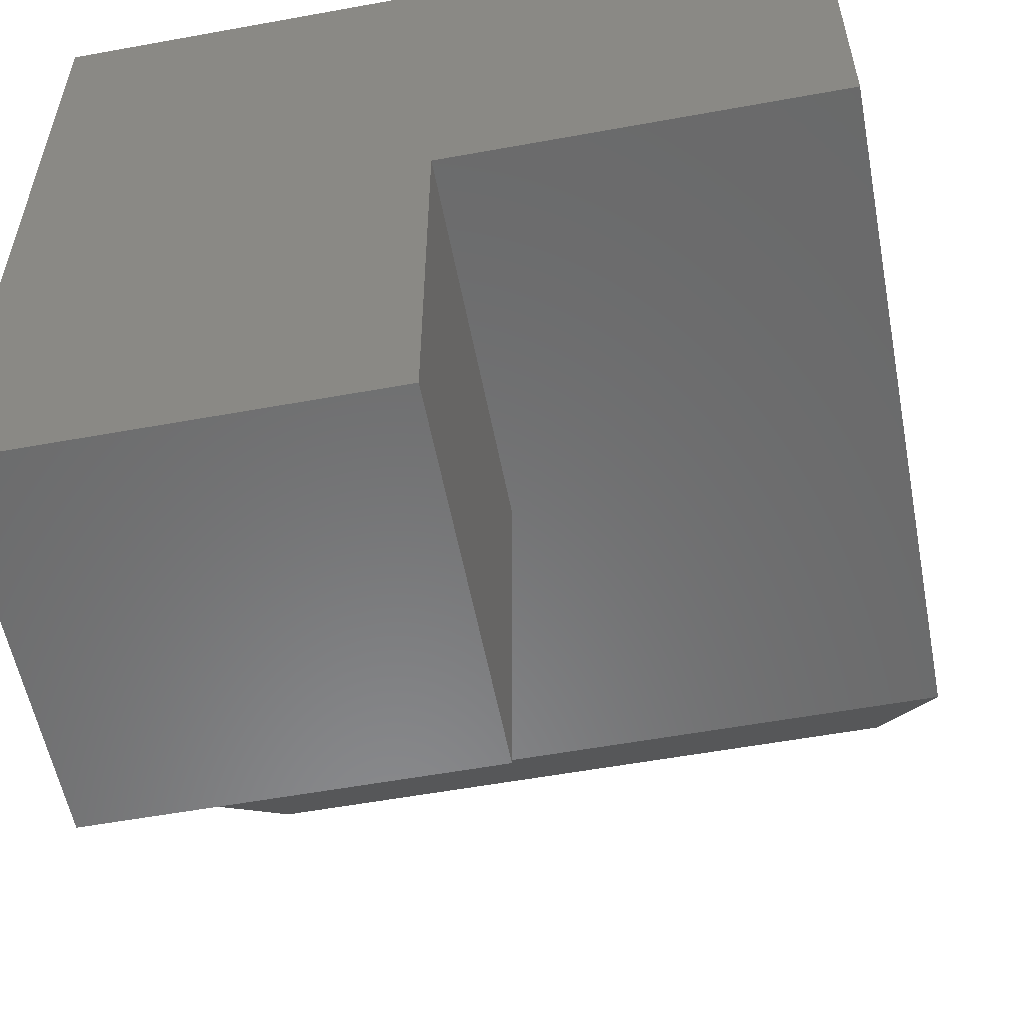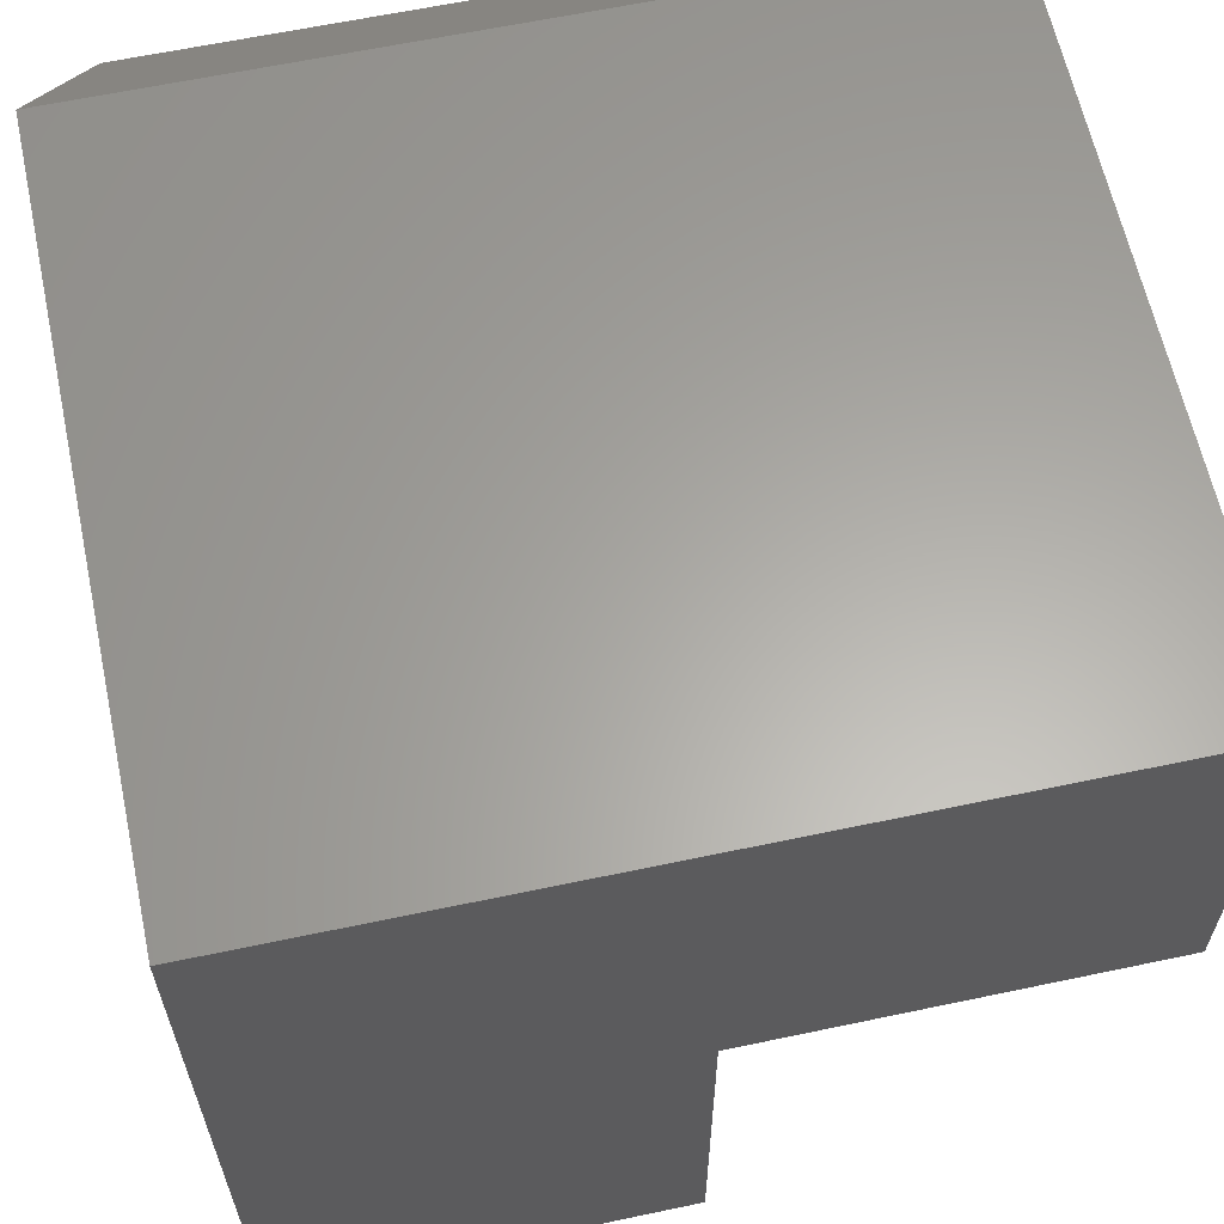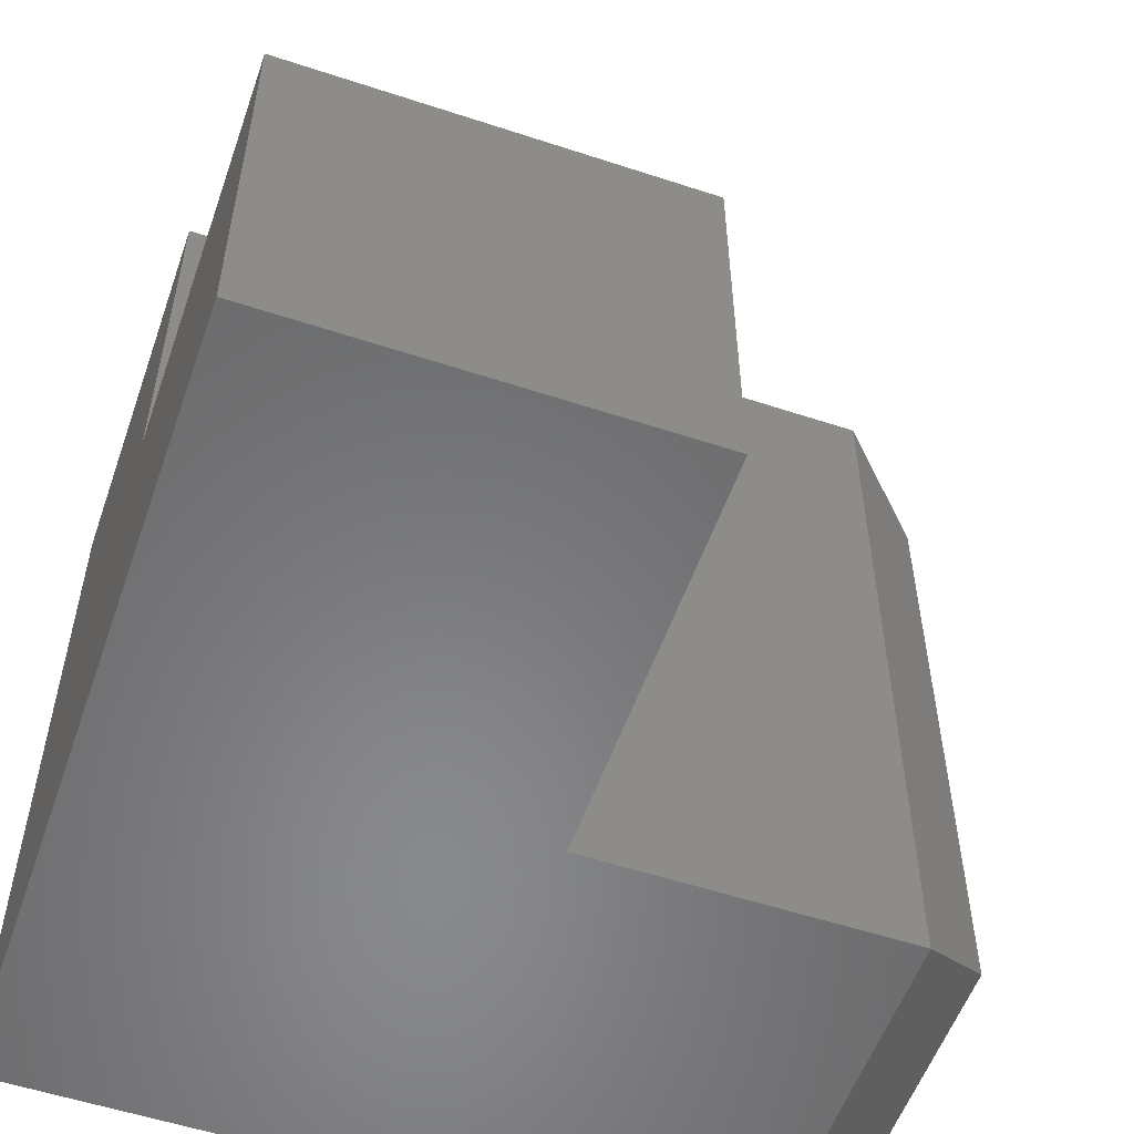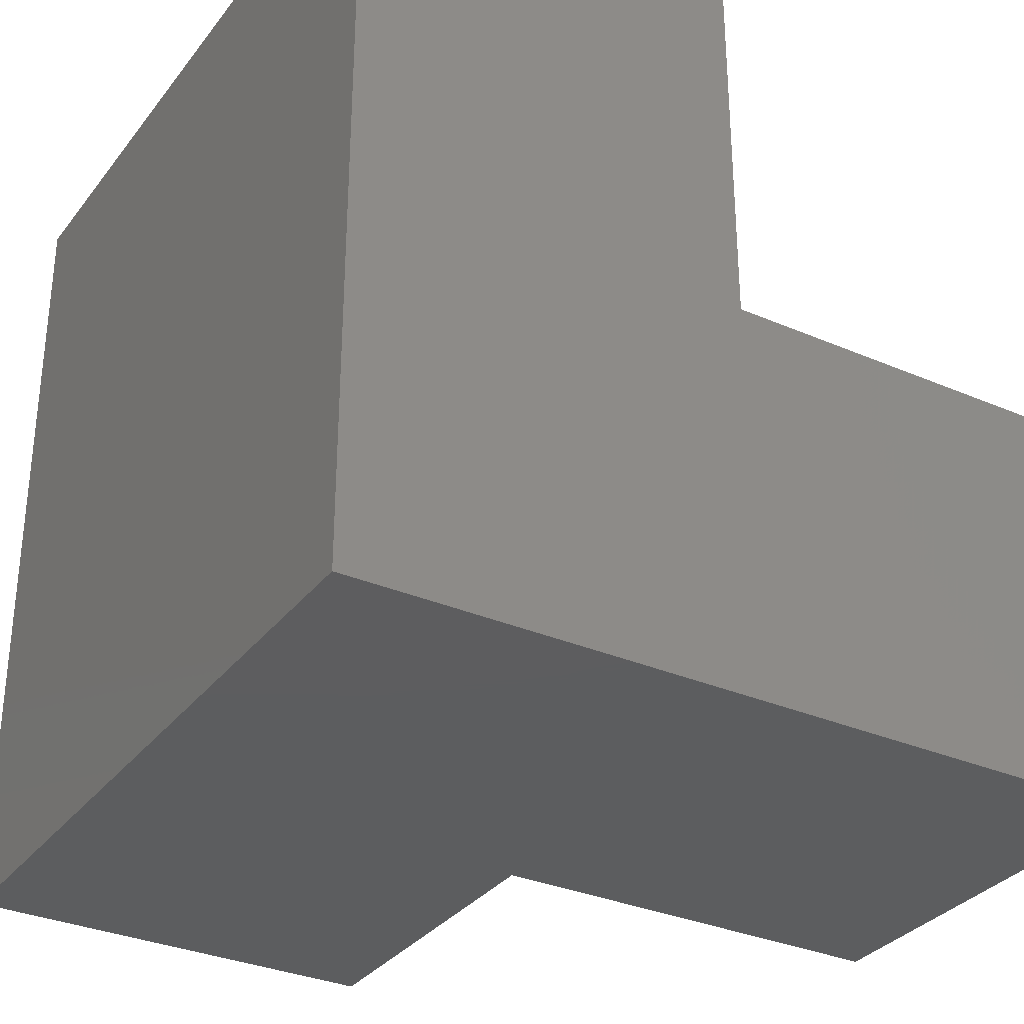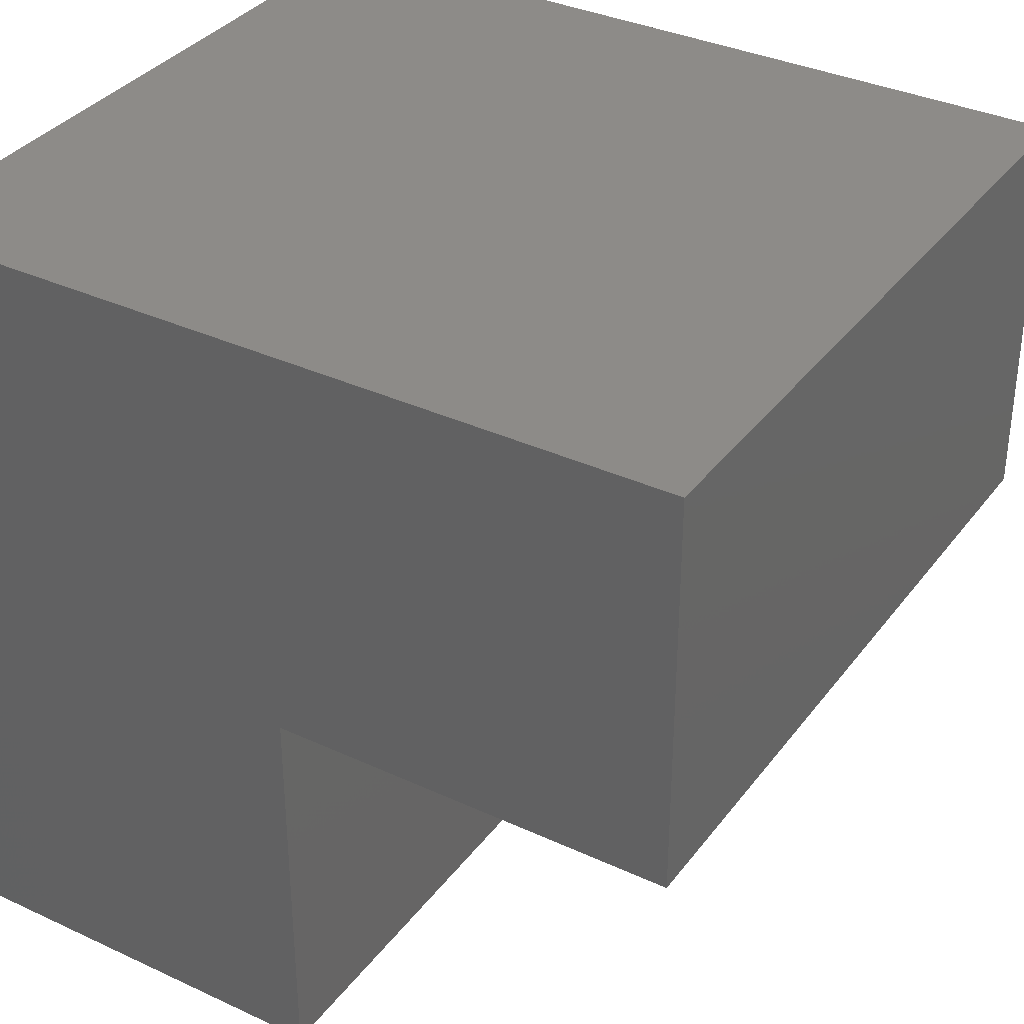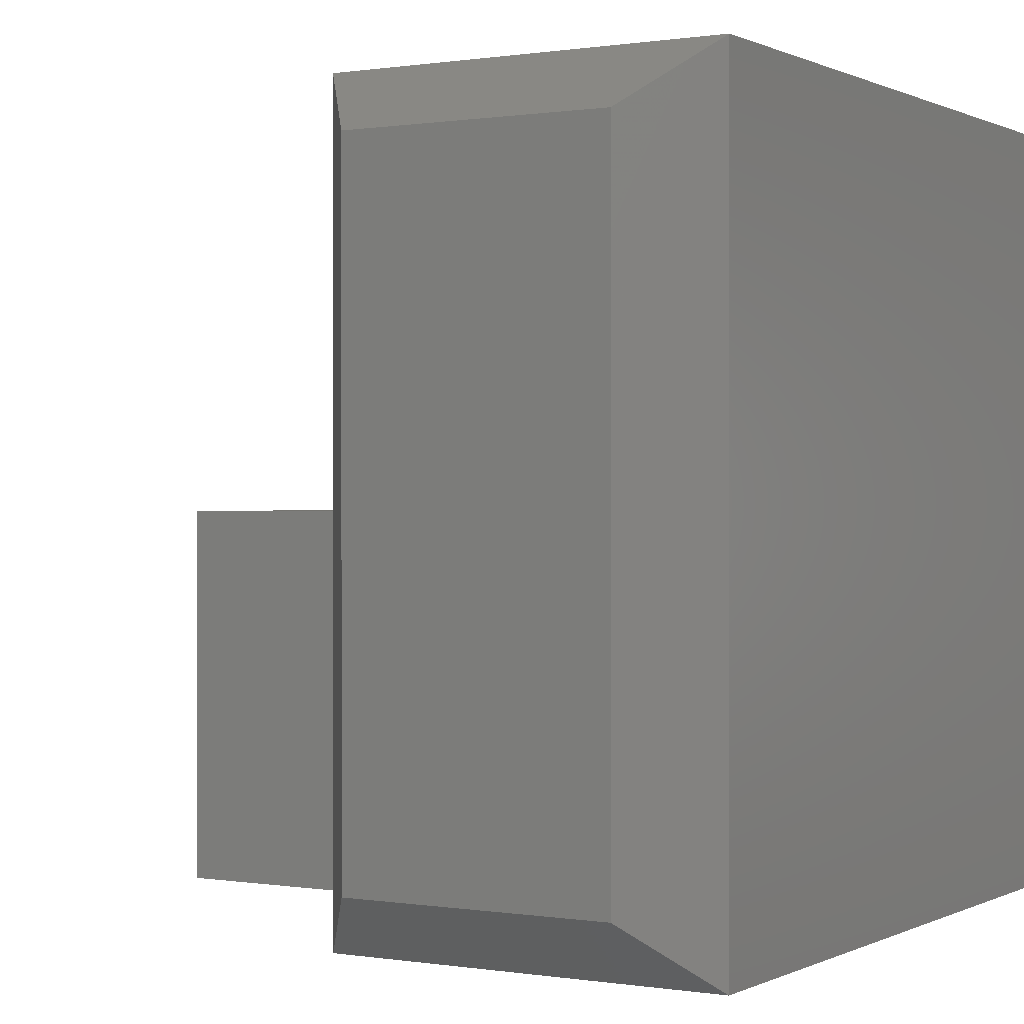
<metadata>
{"format":"stl","ext":"stl","renderer":"f3d","projection":"perspective","resolution":1024,"background":"white","views":[{"elev":-56.2,"azim":-79.2,"up":"+Y"},{"elev":62.4,"azim":-102.1,"up":"+Y"},{"elev":-55.2,"azim":-19.2,"up":"+Z"},{"elev":-32.3,"azim":-121.1,"up":"+Z"},{"elev":35.1,"azim":-58.3,"up":"+Y"},{"elev":0.3,"azim":120.9,"up":"+Z"}]}
</metadata>
<code>
# stl→obj: 18 verts, 32 faces
v -0.4062 0 -0.2578
v -0.4062 4.163e-17 0.4922
v 0.2656 6.505e-17 -0.2578
v 0.2656 7.893e-17 0.4922
v 0.2656 -0.375 -0.2578
v -0.03125 -0.375 -0.2578
v -0.4062 -0.75 -0.2578
v -0.03125 -0.75 -0.2578
v -0.4062 -0.75 0.1172
v -0.4062 -0.375 0.1172
v -0.4062 -0.375 0.4922
v -0.03125 -0.75 0.1172
v 0.2656 -0.375 0.4922
v -0.03125 -0.375 0.1172
v 0.3438 -0.3125 -0.1953
v 0.3438 -0.0625 -0.1953
v 0.3438 -0.3125 0.4297
v 0.3438 -0.0625 0.4297
f 1 2 3
f 3 2 4
f 3 5 1
f 1 5 6
f 1 6 7
f 7 6 8
f 7 9 1
f 1 9 10
f 1 10 2
f 2 10 11
f 7 8 9
f 9 8 12
f 11 10 13
f 13 10 14
f 13 14 5
f 5 14 6
f 14 10 12
f 12 10 9
f 6 14 8
f 8 14 12
f 13 4 11
f 11 4 2
f 15 16 17
f 17 16 18
f 5 3 15
f 15 3 16
f 4 18 3
f 3 18 16
f 4 13 18
f 18 13 17
f 13 5 17
f 17 5 15

</code>
